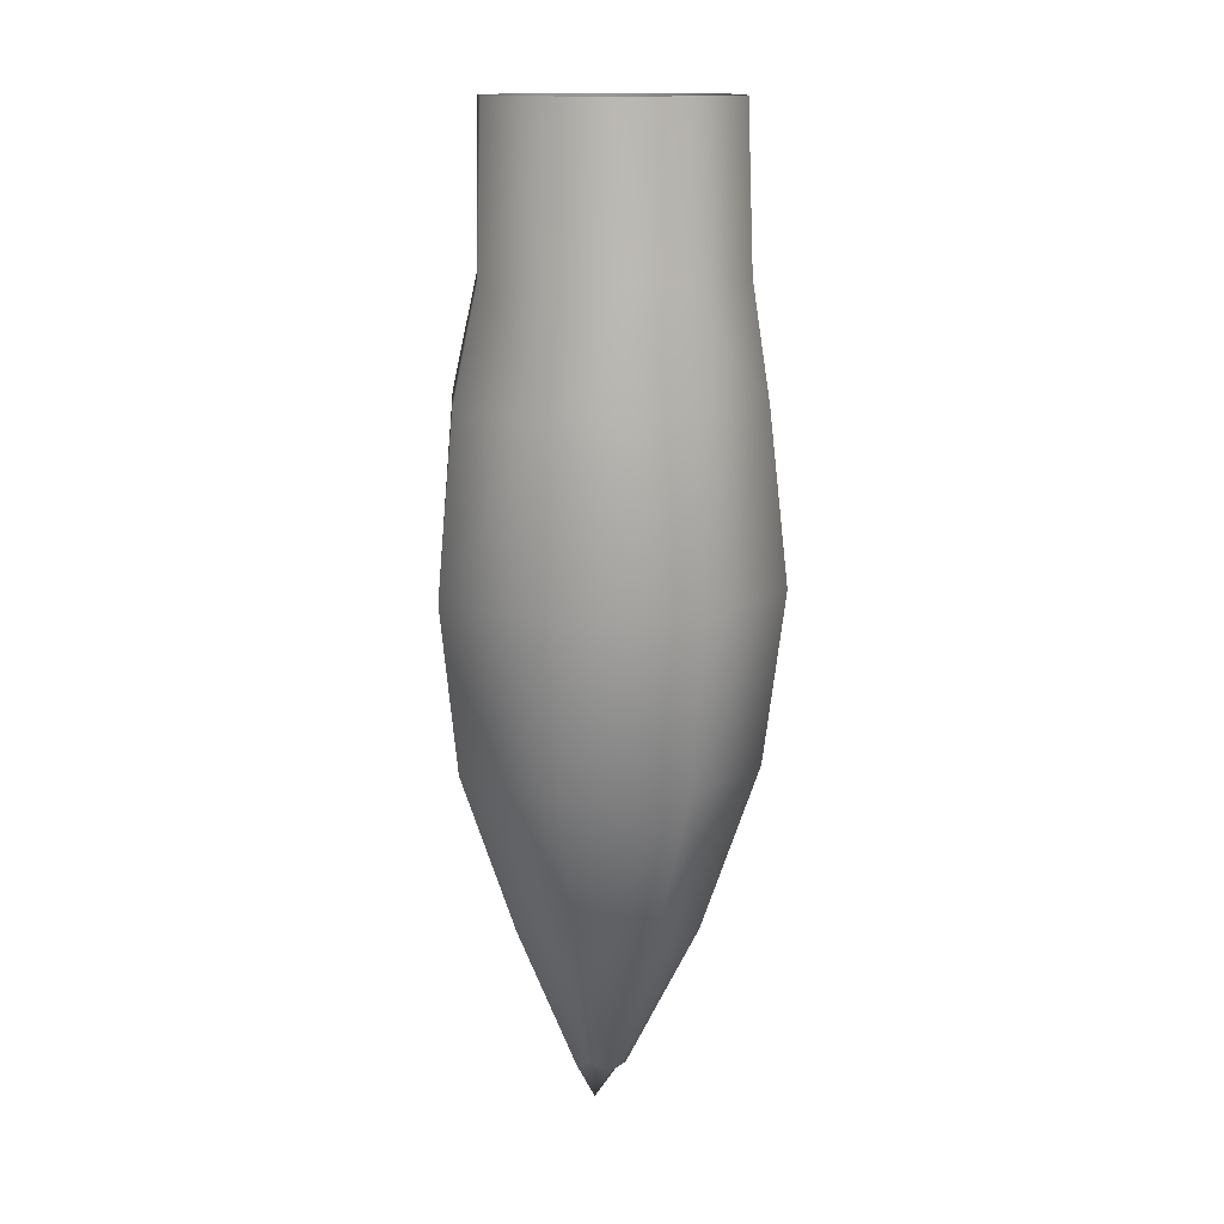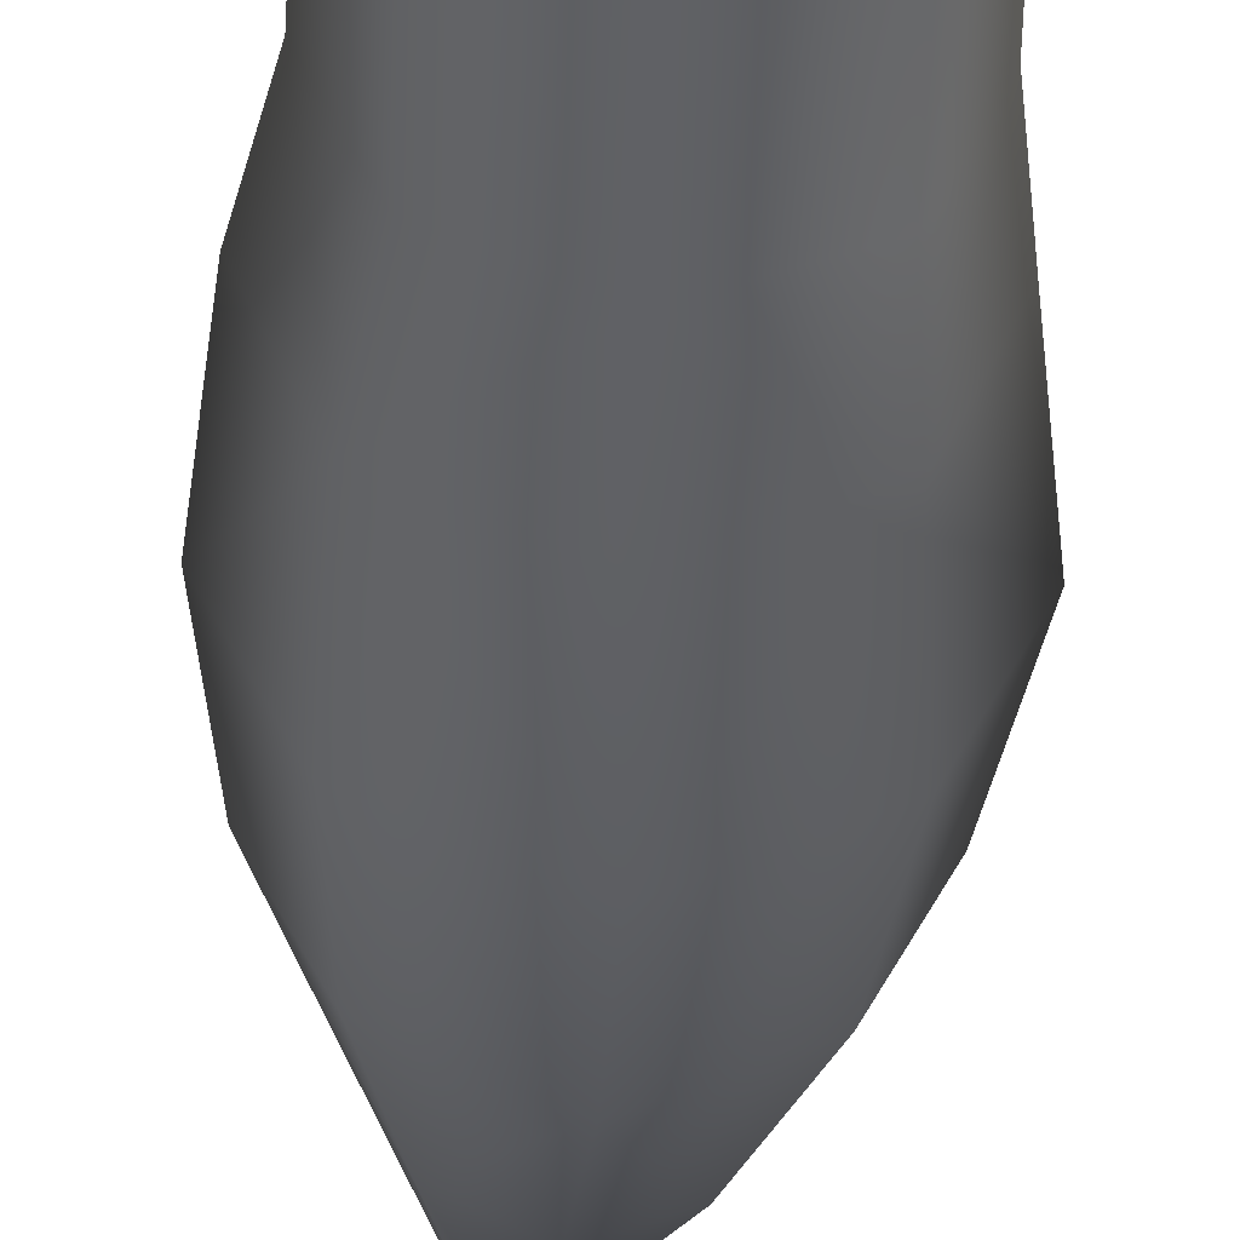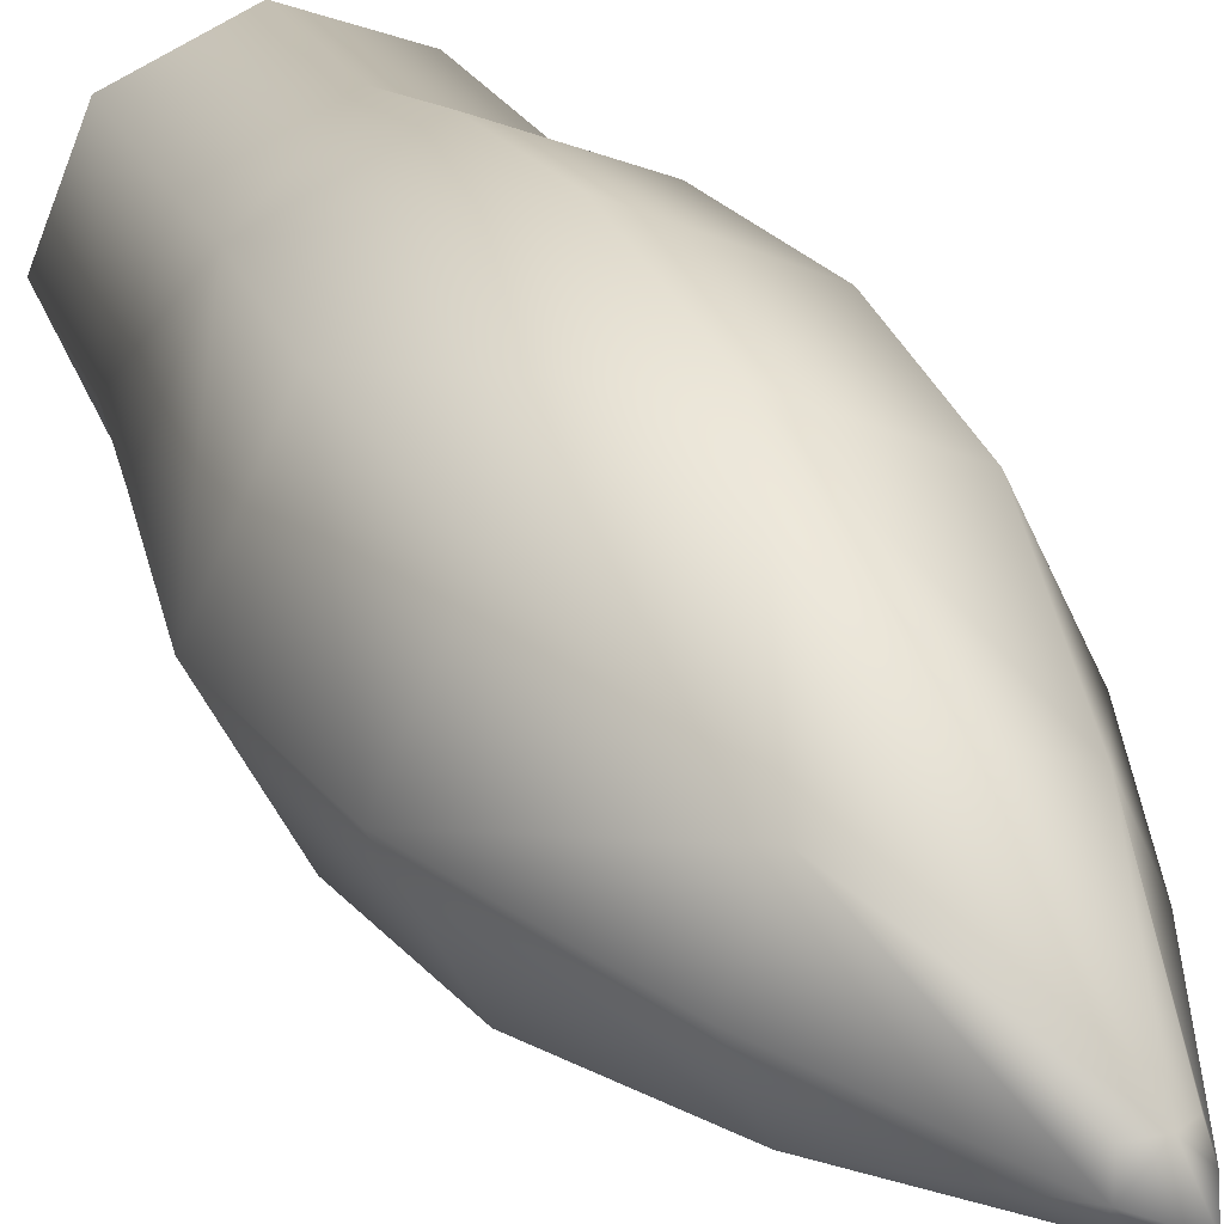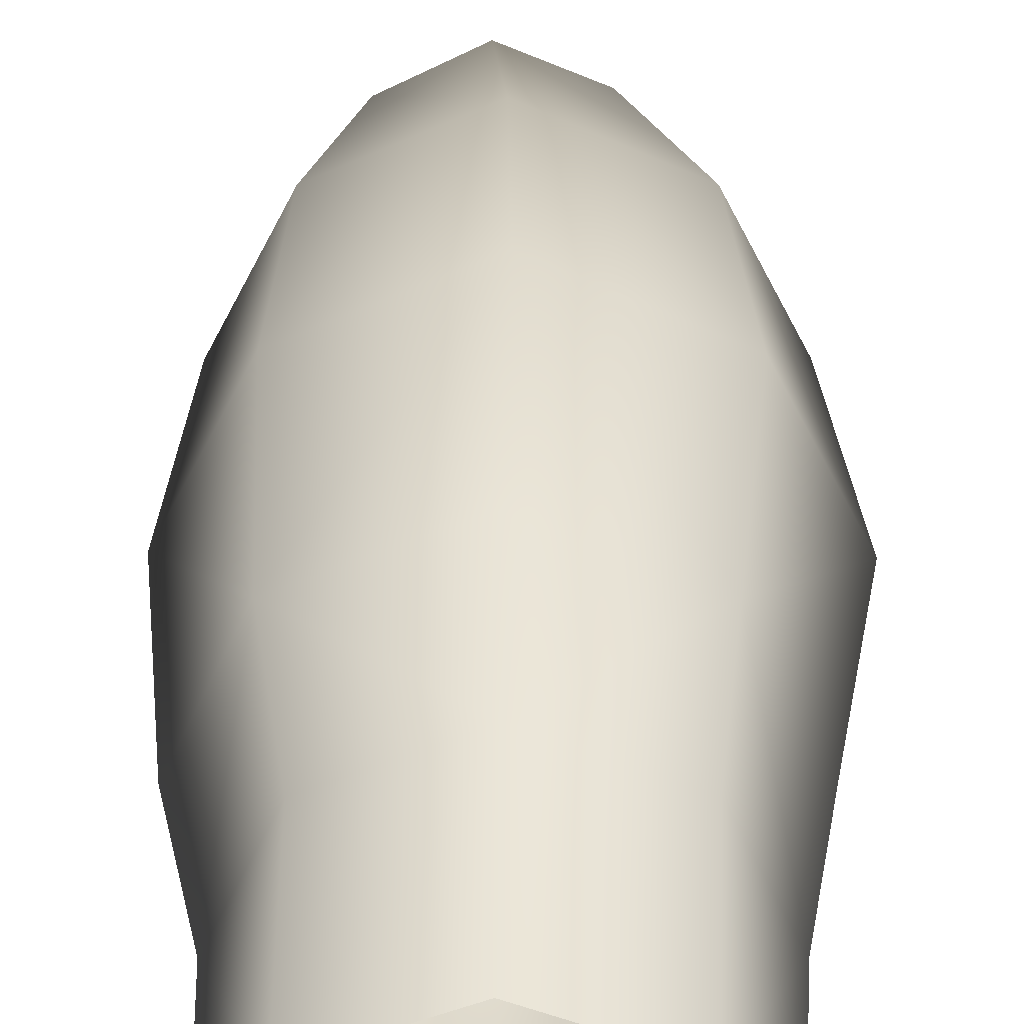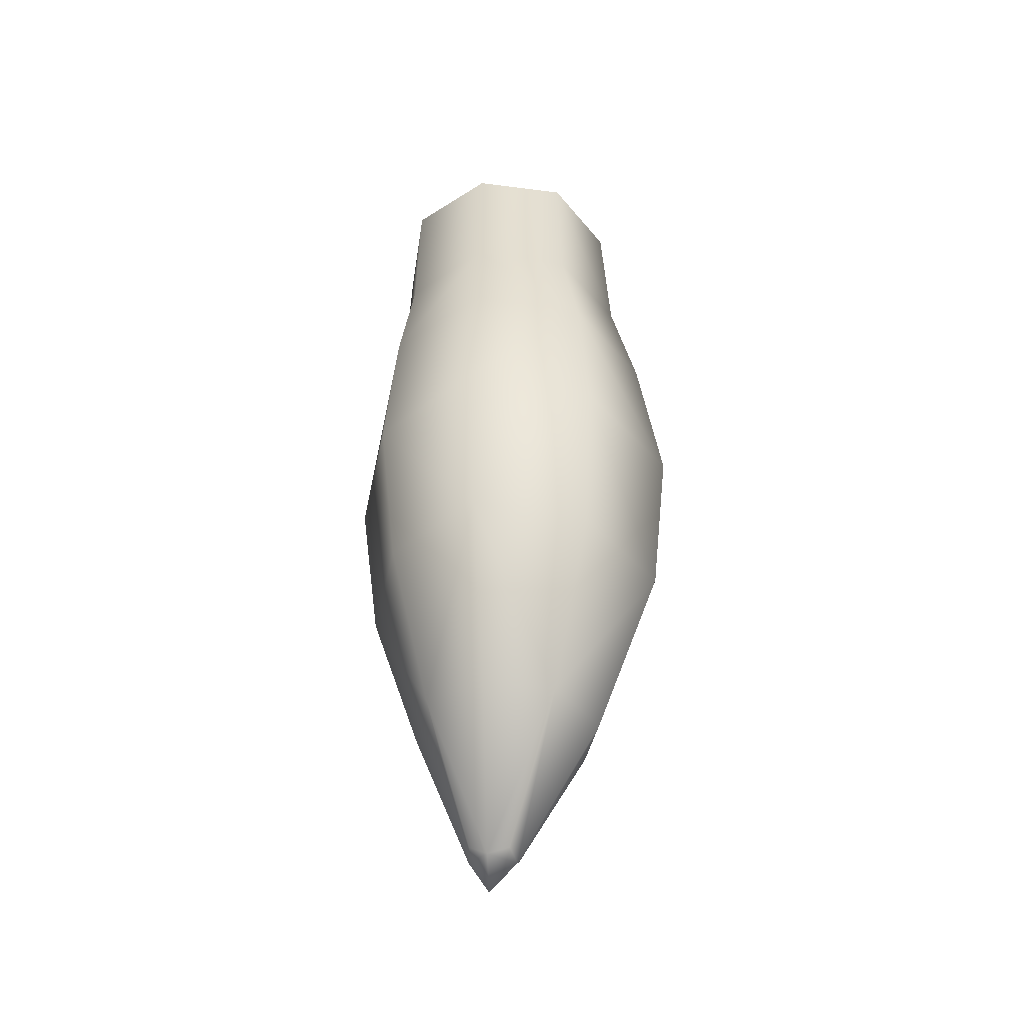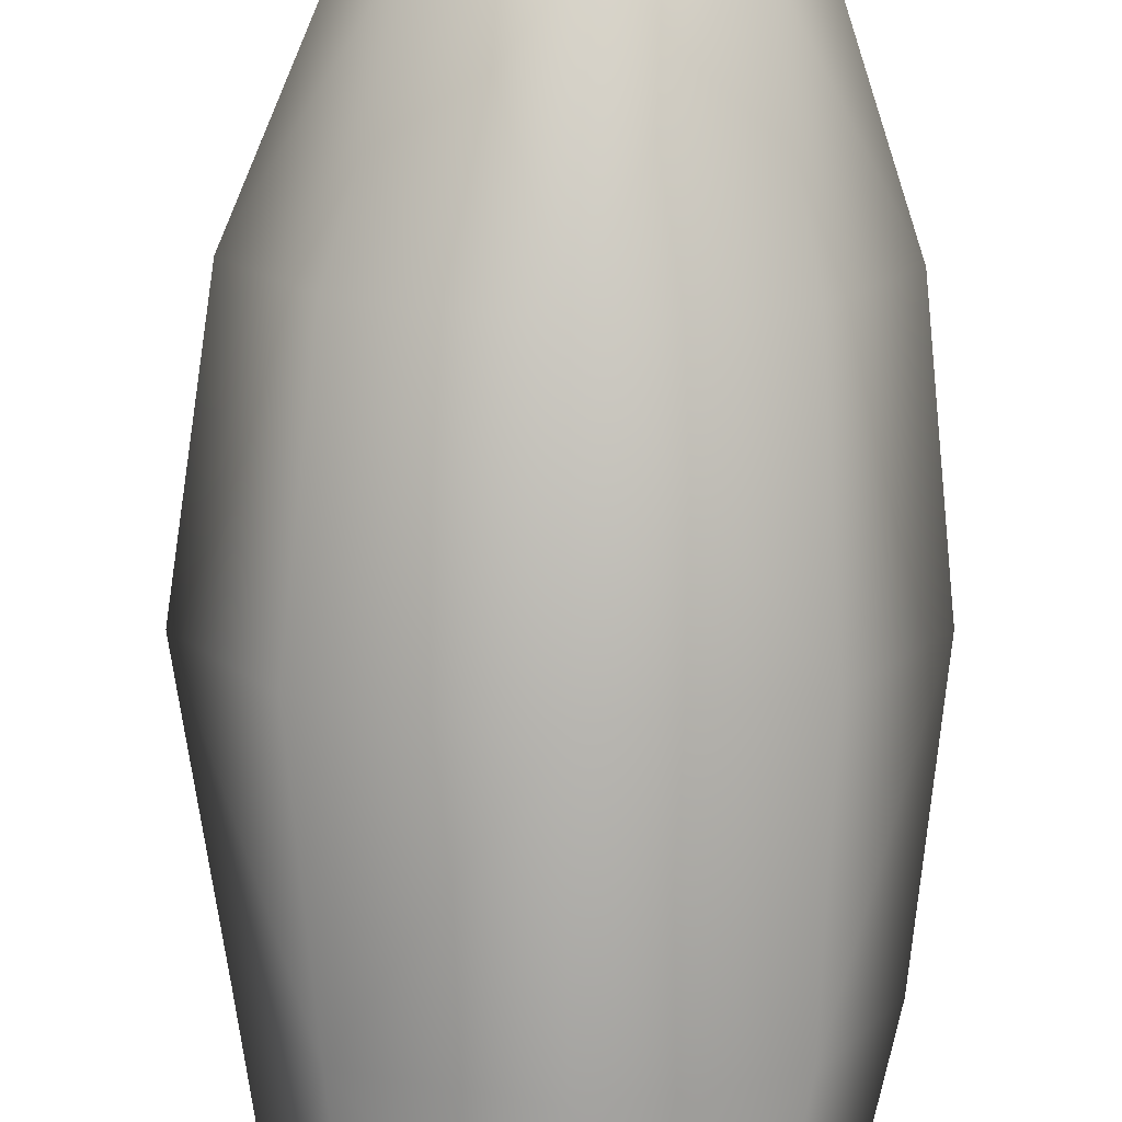
<metadata>
{"format":"obj","ext":"obj","renderer":"f3d","projection":"perspective","resolution":1024,"background":"white","views":[{"elev":13.9,"azim":-27.7,"up":"+Z"},{"elev":-42.2,"azim":-2.9,"up":"+Y"},{"elev":25.6,"azim":158.5,"up":"+Y"},{"elev":36.5,"azim":-0.0,"up":"+Y"},{"elev":-45.0,"azim":103.9,"up":"+Z"},{"elev":-77.0,"azim":179.2,"up":"+Y"}]}
</metadata>
<code>
g pm0504_00_TailBSkin
v 0.0003499 0.0919 -0.3601
v 0.01058 0.08647 -0.3413
v 3.331e-18 0.09085 -0.3413
v 0.01129 0.08703 -0.3601
v 0.01284 0.08931 -0.3734
v 0.01616 0.07609 -0.3601
v 4.523e-05 0.09493 -0.3734
v 0.01496 0.07589 -0.3413
v 0.0007999 0.09776 -0.3939
v 0.01058 0.06531 -0.3413
v 0.01509 0.09088 -0.3937
v 0.0005381 0.0955 -0.414
v 0.01846 0.07656 -0.3734
v 0.01284 0.06378 -0.3734
v 0.02199 0.07663 -0.3936
v 0.01935 0.07674 -0.4139
v 0.01129 0.06516 -0.3601
v 0.0003499 0.06029 -0.3601
v 3.331e-18 0.06093 -0.3413
v 4.523e-05 0.0582 -0.3734
v 0.0007999 0.05627 -0.3939
v 0.01509 0.06315 -0.3937
v 0.000541 0.05883 -0.4138
v 0.01324 0.06492 -0.4139
v 0.007402 0.06825 -0.4335
v -0.0004725 0.0648 -0.4331
v -0.002574 0.07104 -0.4501
v -0.0002021 0.07172 -0.4496
v 3.54e-05 0.07392 -0.451
v -0.00341 0.07328 -0.4539
v -0.002691 0.0768 -0.451
v 0.01085 0.07599 -0.4348
v 0.007395 0.08385 -0.4347
v -0.0003237 0.07648 -0.4503
v -0.0004817 0.08736 -0.4348
v 0.01323 0.0894 -0.414
v -0.01058 0.08647 -0.3413
v 0.0003499 0.0919 -0.3601
v 3.331e-18 0.09085 -0.3413
v -0.01059 0.08703 -0.3601
v -0.01546 0.07609 -0.3601
v -0.01275 0.08931 -0.3735
v -0.01496 0.07589 -0.3413
v 4.523e-05 0.09493 -0.3734
v 0.0007999 0.09776 -0.3939
v -0.01058 0.06531 -0.3413
v -0.01349 0.09088 -0.3941
v 0.0005381 0.0955 -0.414
v -0.01059 0.06516 -0.3601
v -0.01275 0.06378 -0.3735
v 0.0003499 0.06029 -0.3601
v 3.331e-18 0.06093 -0.3413
v 4.523e-05 0.0582 -0.3734
v 0.0007999 0.05627 -0.3939
v -0.01837 0.07656 -0.3735
v -0.02039 0.07663 -0.3942
v -0.01827 0.07676 -0.4139
v -0.01349 0.06315 -0.3941
v 0.000541 0.05883 -0.4138
v -0.01215 0.06493 -0.4138
v -0.008254 0.06836 -0.4323
v -0.0004725 0.0648 -0.4331
v -0.002574 0.07104 -0.4501
v -0.01216 0.08941 -0.4139
v -0.008261 0.08396 -0.4334
v -0.0004817 0.08736 -0.4348
v -0.002691 0.0768 -0.451
v -0.0118 0.07615 -0.433
v -0.00534 0.07394 -0.45
v -0.004624 0.07172 -0.4489
v -0.00341 0.07328 -0.4539
v -0.004692 0.07648 -0.4495
g pm0504_00_TailBSkin_0
f 3 2 1
f 2 4 1
f 1 4 5
f 6 4 2
f 5 4 6
f 7 1 5
f 8 6 2
f 7 5 9
f 8 10 6
f 5 11 9
f 9 11 12
f 13 5 6
f 13 6 14
f 13 15 5
f 15 11 5
f 13 14 15
f 15 16 11
f 10 17 6
f 6 17 14
f 18 17 10
f 14 17 18
f 19 18 10
f 20 14 18
f 20 21 14
f 14 22 15
f 21 22 14
f 15 22 16
f 21 23 22
f 23 24 22
f 22 24 16
f 25 24 23
f 16 24 25
f 26 25 23
f 26 27 25
f 27 28 25
f 29 28 27
f 25 28 29
f 30 29 27
f 30 31 29
f 32 16 25
f 32 25 29
f 32 33 16
f 32 29 33
f 31 34 29
f 29 34 33
f 33 34 31
f 35 33 31
f 35 12 33
f 33 36 16
f 12 36 33
f 16 36 11
f 11 36 12
f 39 38 37
f 38 40 37
f 37 40 41
f 42 40 38
f 41 40 42
f 43 37 41
f 44 42 38
f 44 45 42
f 43 41 46
f 45 47 42
f 45 48 47
f 41 49 46
f 50 49 41
f 46 49 51
f 51 49 50
f 52 46 51
f 53 51 50
f 53 50 54
f 55 41 42
f 55 50 41
f 55 42 56
f 55 56 50
f 42 47 56
f 56 47 57
f 50 58 54
f 56 58 50
f 56 57 58
f 54 58 59
f 58 60 59
f 57 60 58
f 59 60 61
f 61 60 57
f 62 59 61
f 62 61 63
f 47 64 57
f 57 64 65
f 48 64 47
f 65 64 48
f 66 65 48
f 66 67 65
f 68 61 57
f 68 57 65
f 68 69 61
f 68 65 69
f 61 70 63
f 69 70 61
f 63 70 69
f 71 63 69
f 71 69 67
f 67 72 65
f 69 72 67
f 65 72 69

</code>
